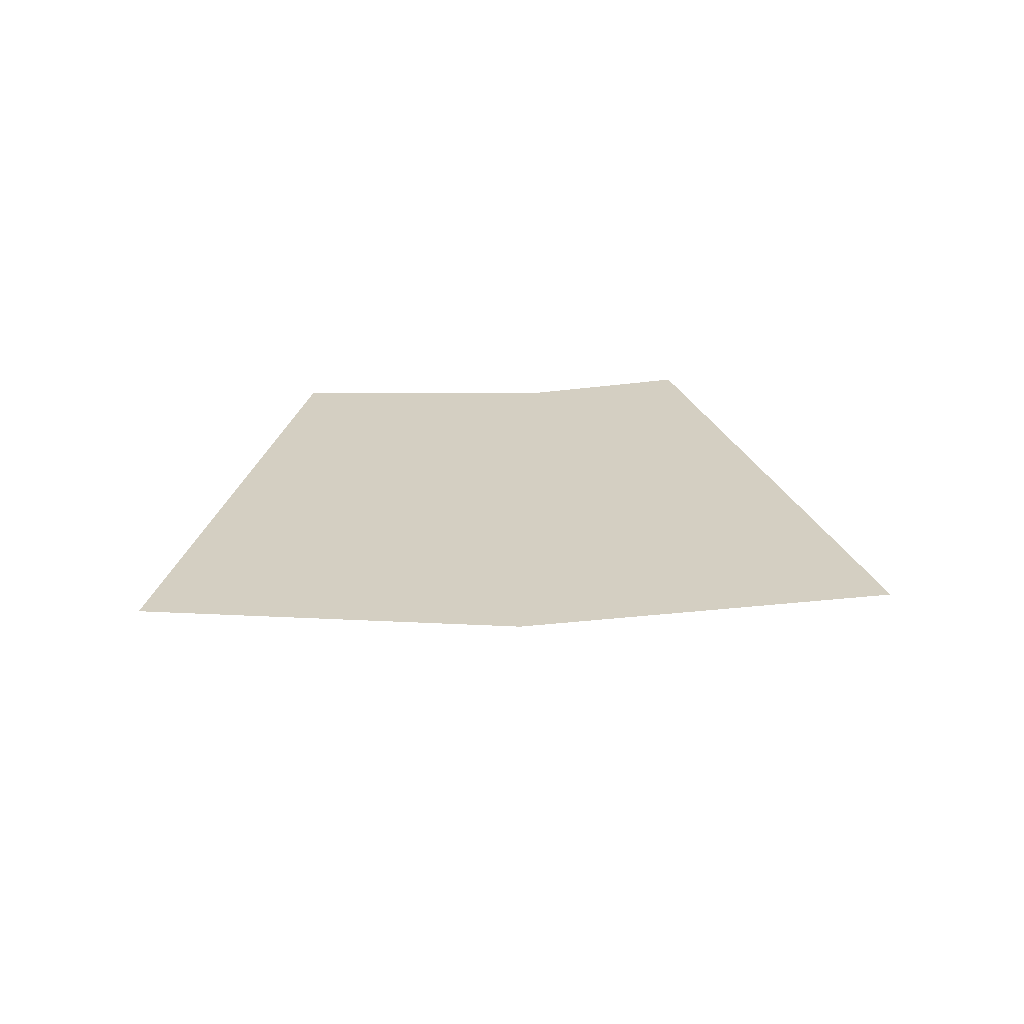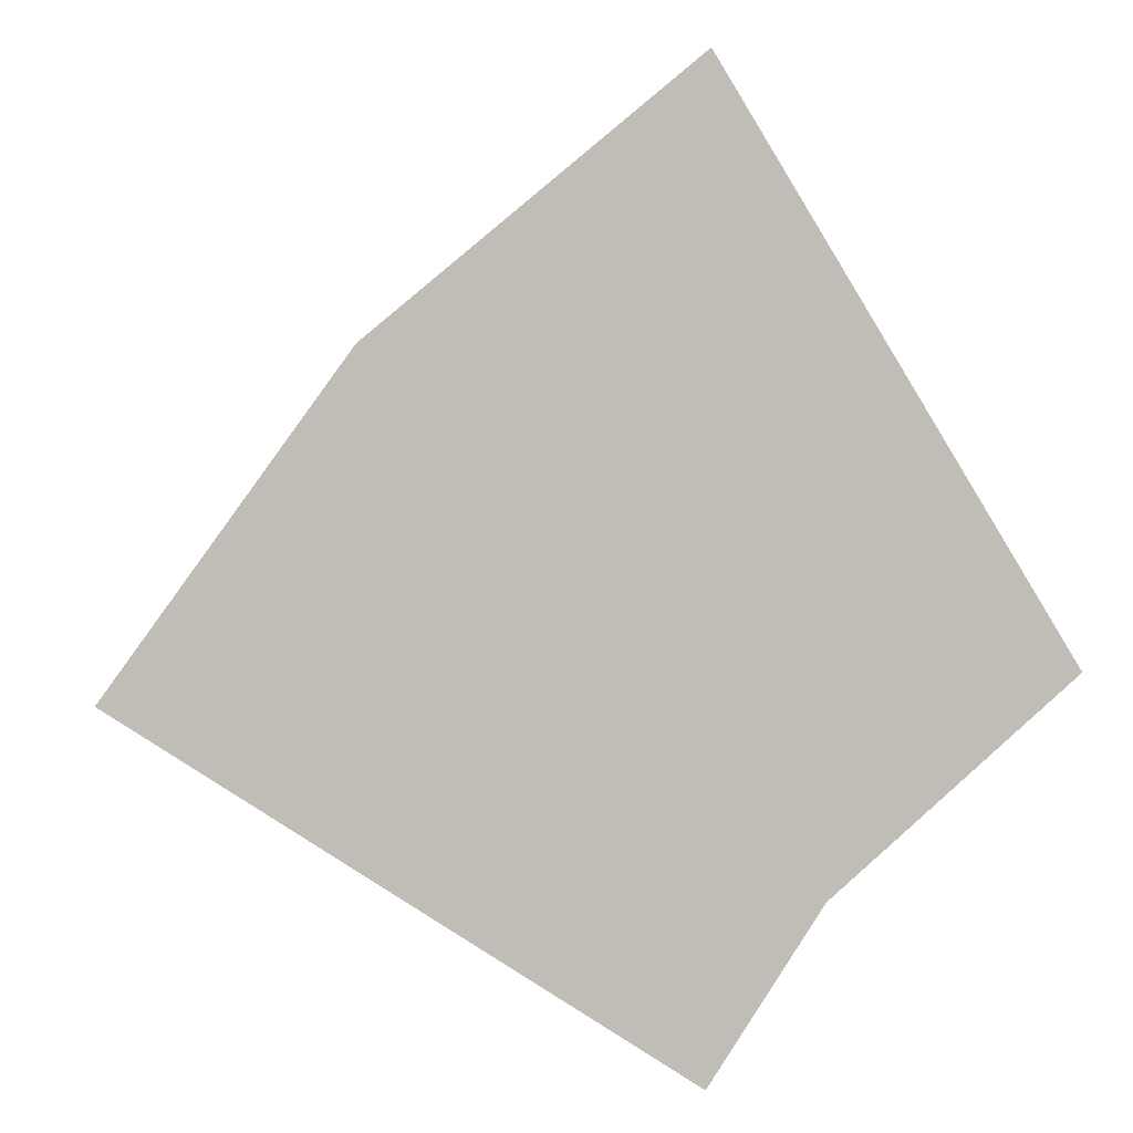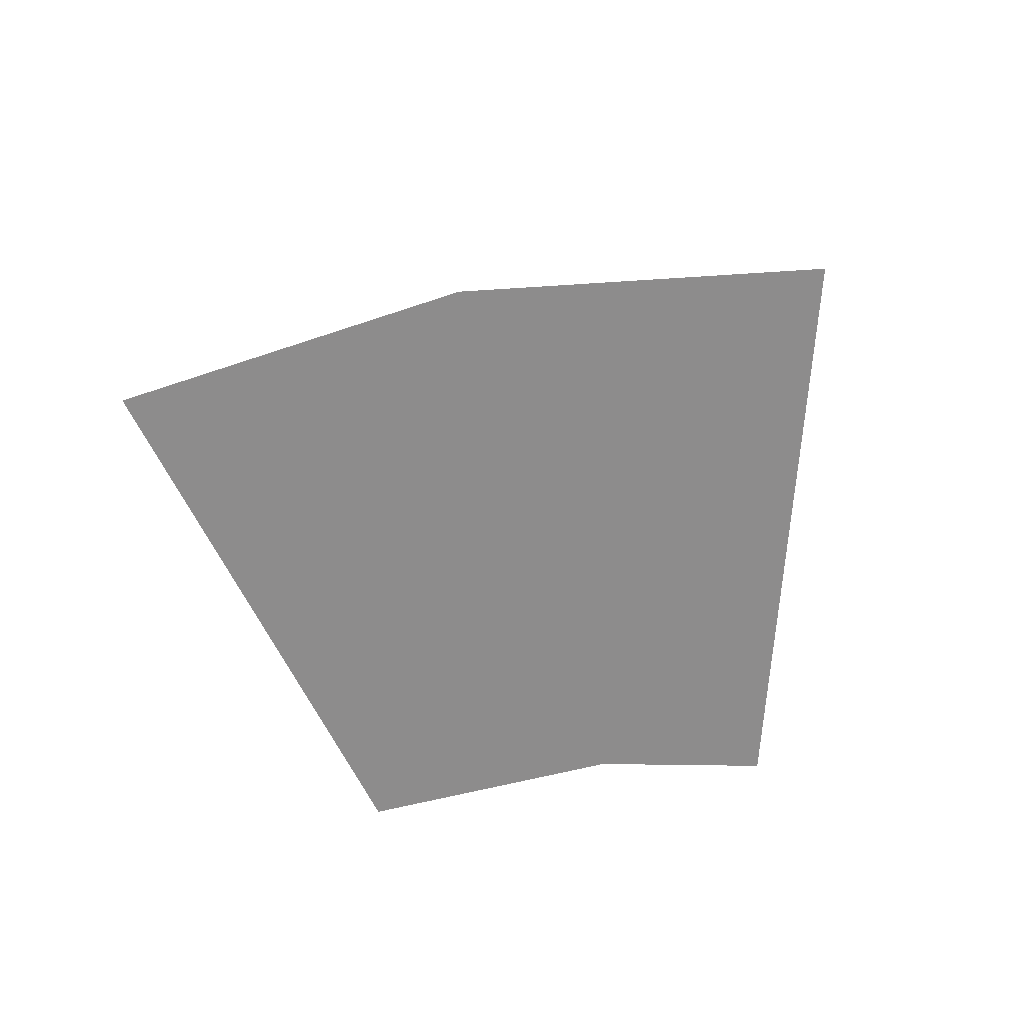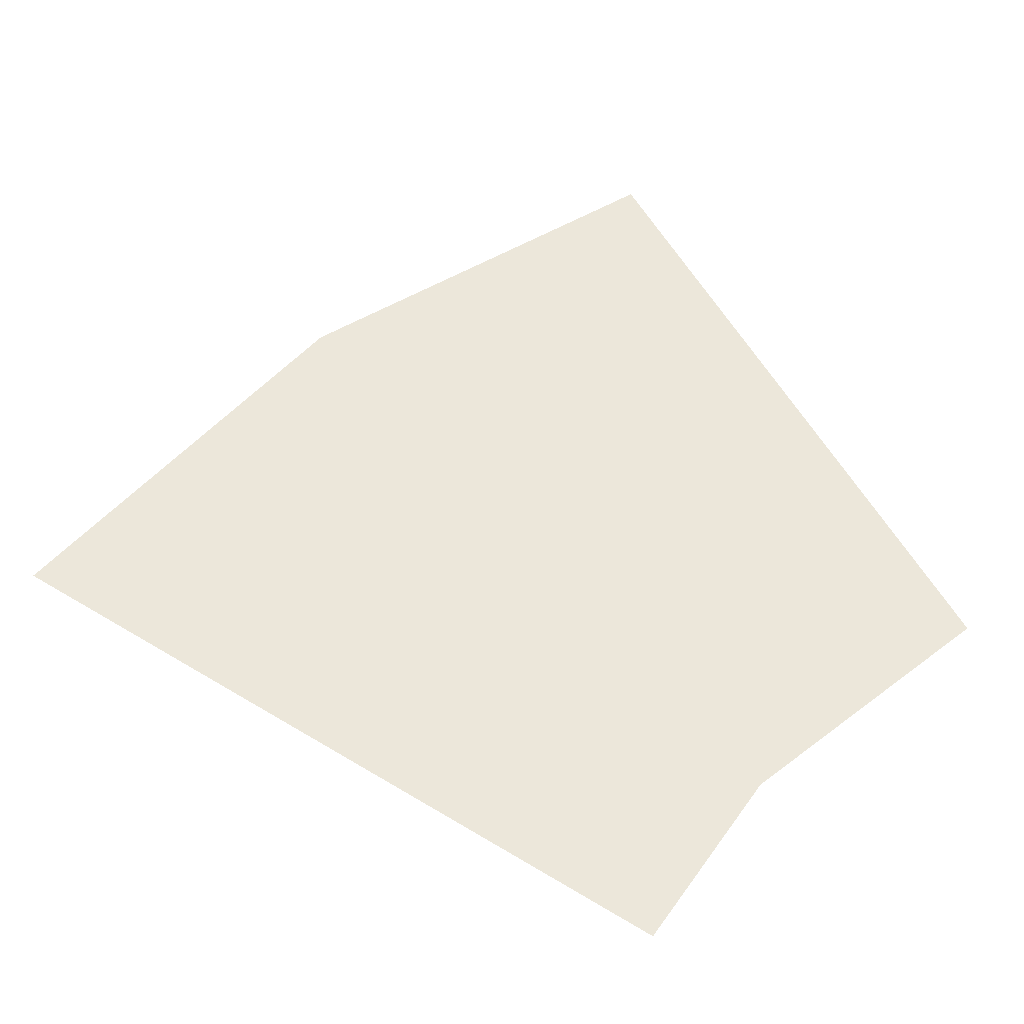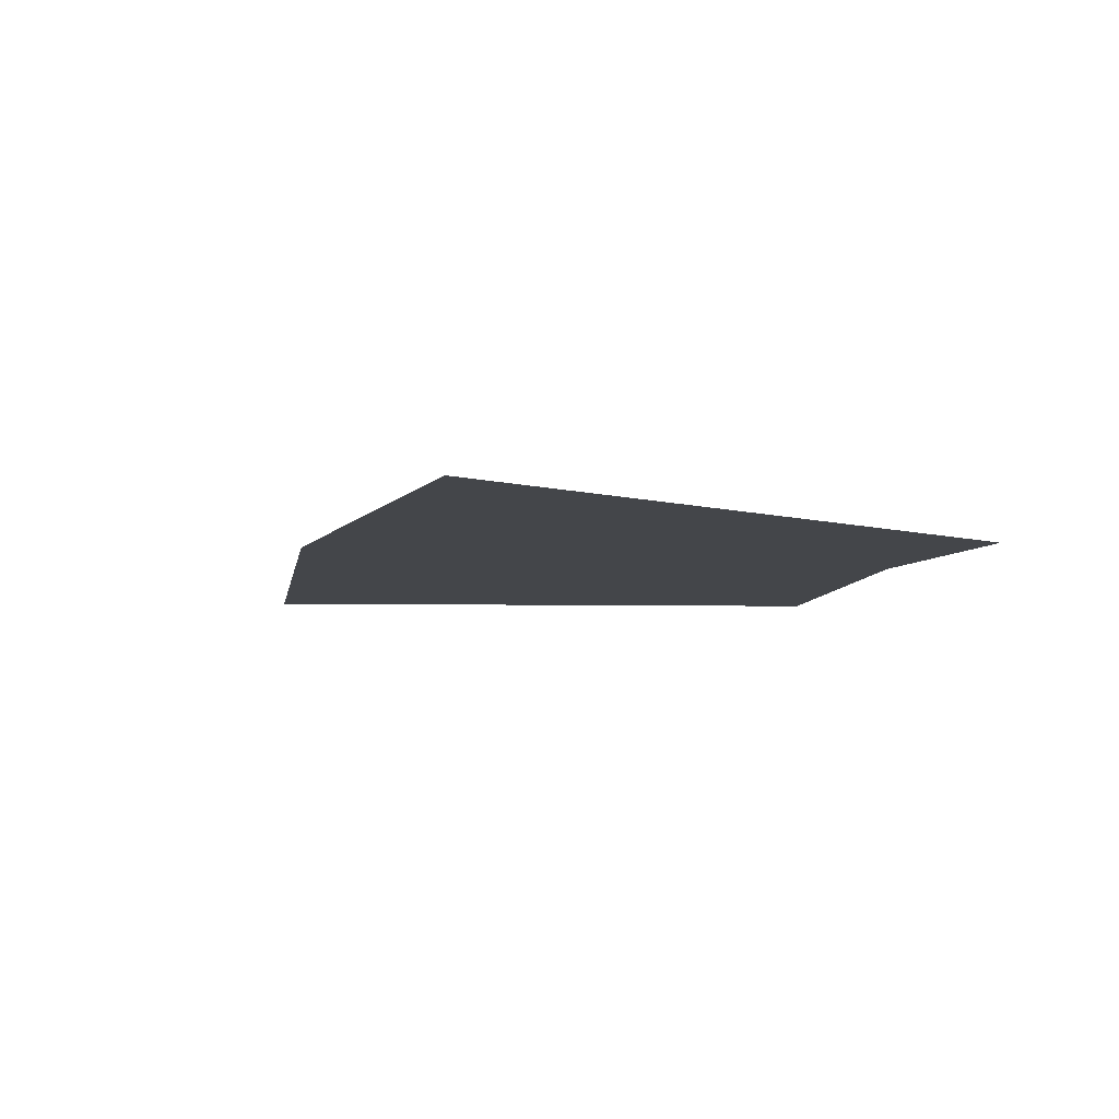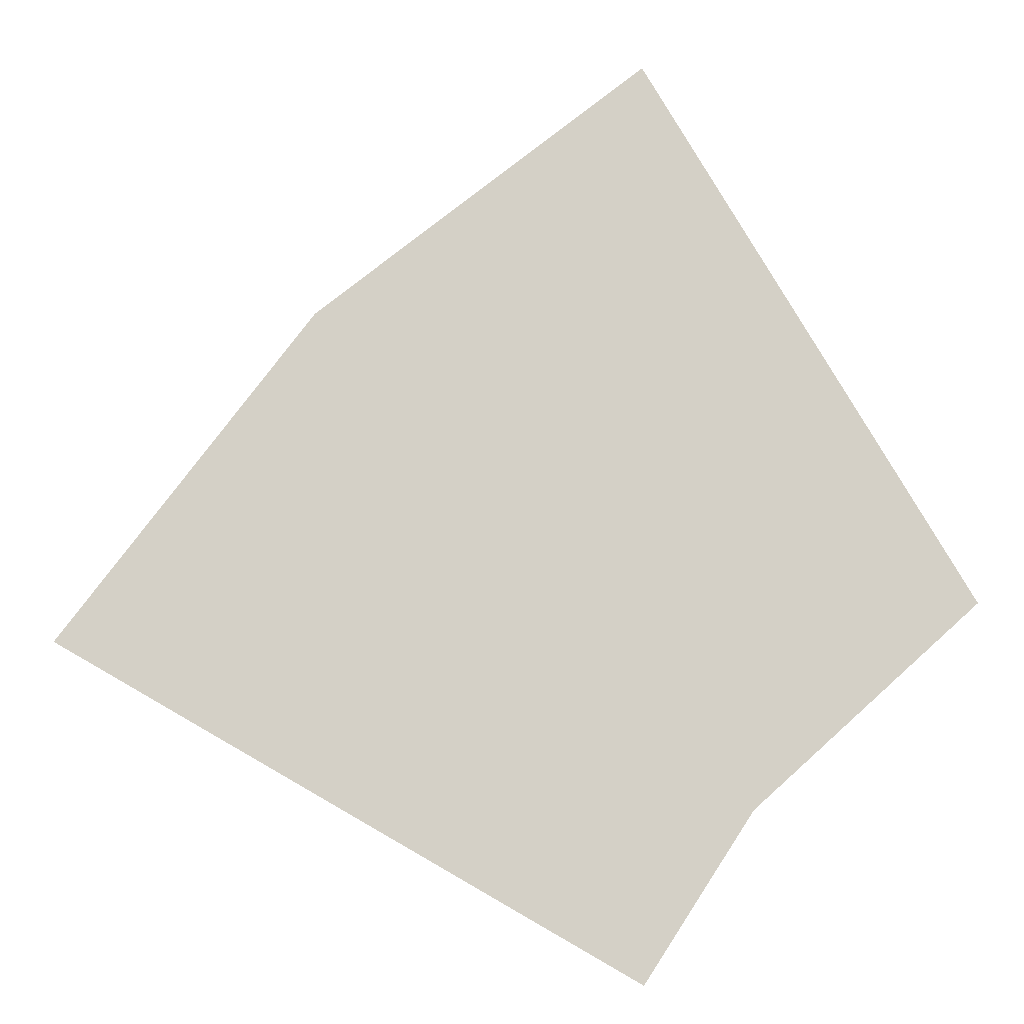
<metadata>
{"format":"obj","ext":"obj","renderer":"f3d","projection":"perspective","resolution":1024,"background":"white","views":[{"elev":25.6,"azim":-137.7,"up":"+Z"},{"elev":-2.4,"azim":14.3,"up":"+Y"},{"elev":-64.3,"azim":-123.7,"up":"+Z"},{"elev":-37.9,"azim":-8.2,"up":"+Y"},{"elev":-9.5,"azim":-61.8,"up":"+Z"},{"elev":-11.1,"azim":3.0,"up":"+Y"}]}
</metadata>
<code>
o #ID237
v -0.1467 0.6733 -0.01976
v -0.2477 0.6981 -0.01976
v -0.1624 0.6489 -0.01976
v -0.1142 0.7026 -0.01976
v -0.2102 0.7469 -0.01976
v -0.1614 0.7844 -0.01976
v -0.1614 0.7844 -0.01976
v -0.1142 0.7026 -0.01976
v -0.2102 0.7469 -0.01976
v -0.2477 0.6981 -0.01976
v -0.1467 0.6733 -0.01976
v -0.1624 0.6489 -0.01976
f 1 2 3
f 2 1 4
f 2 4 5
f 5 4 6
f 7 8 9
f 9 8 10
f 8 11 10
f 12 10 11

</code>
